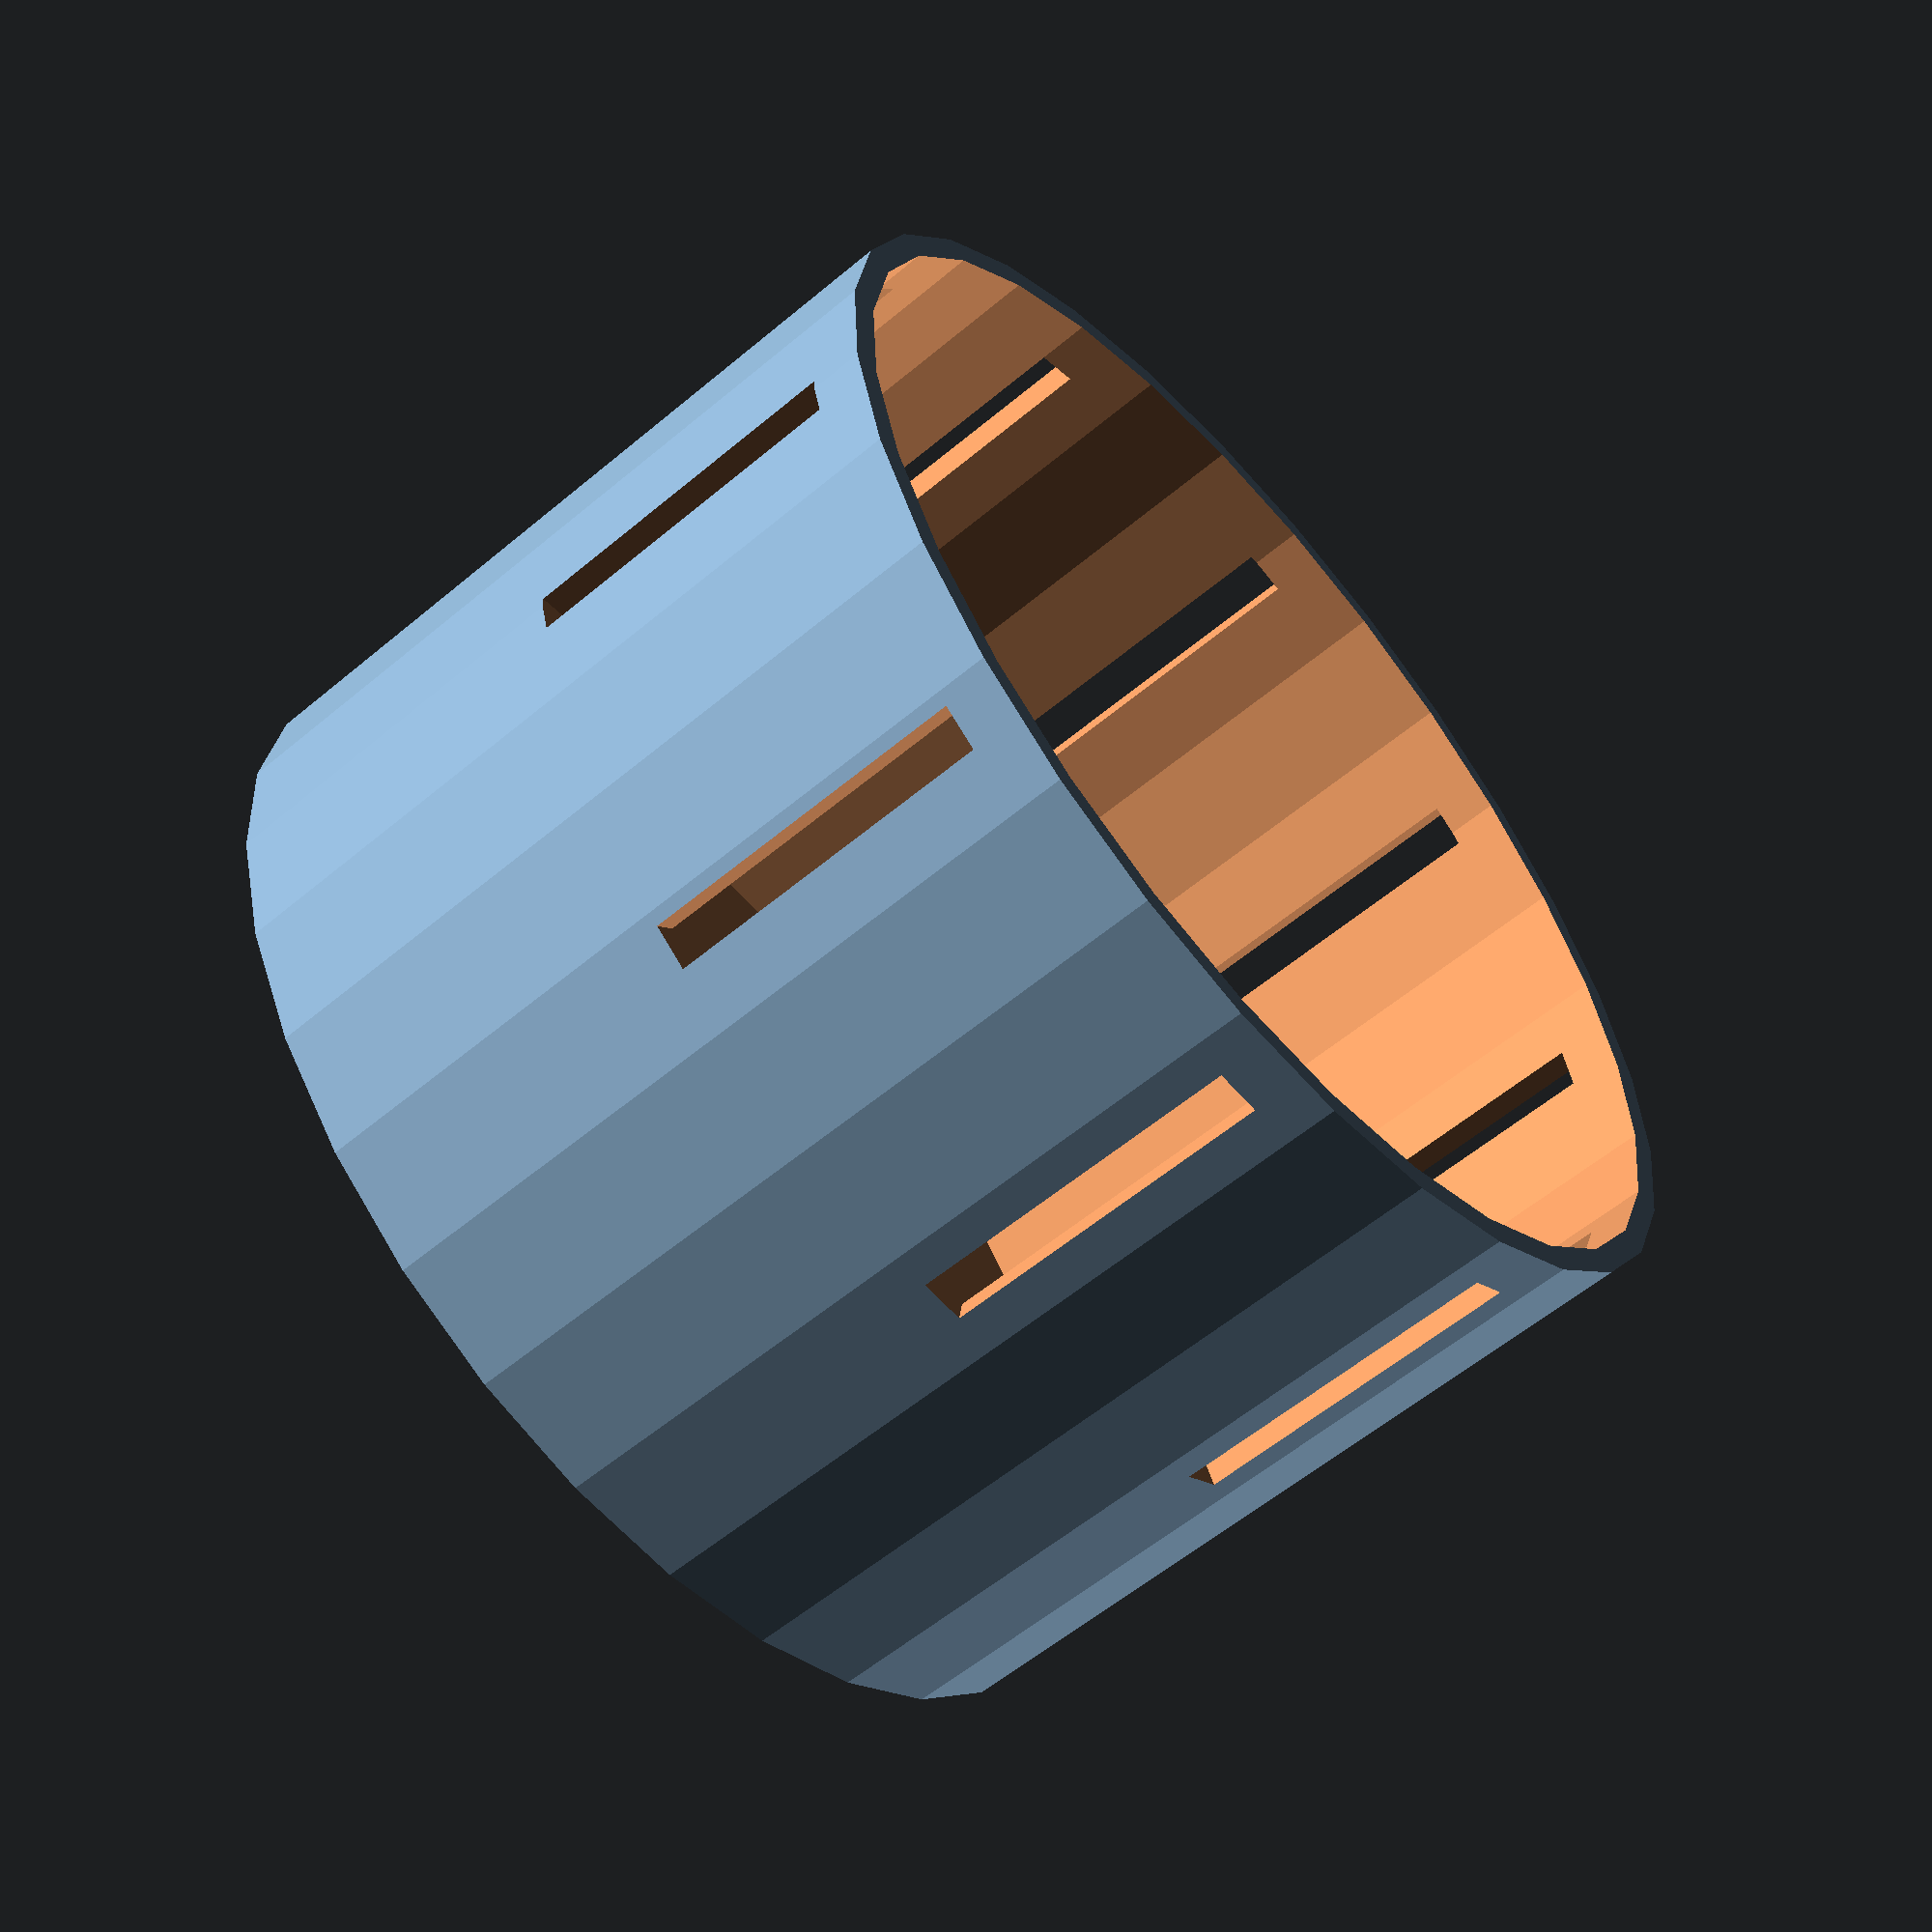
<openscad>
// Zoetrope animation device by Michael S. Scherotter

// picture strip length in mm
pictureStripLength = 281; //[250:431]

// picture strip height in mm
pictureHeight = 30; // [10:100]

// number of slits
slitCount = 10; // [6:20]

// slit width in mm
slitWidth = 7; // [2:10]

// ignore
coneHeight = 5;

createZoetrope();

module hub(hubHeight)
{
	union()
	{
		cylinder(h= hubHeight - coneHeight, r= 7);
		translate([0,0,hubHeight - coneHeight])
		{
			cylinder(r1=7, r2=0, h=5);
		};
	}
}

module insideHub(pictureHeight) {
    height = pictureHeight - 2;
    innerConeHeight = coneHeight - 1;

    union()
	{
		cylinder(r= 5, h= height - coneHeight);
		translate([0,0,height-coneHeight])
		{
			cylinder(r1= 5, r2= 0, h= coneHeight);
		};
	}
}

module slits(outerRadius, pictureHeight, slitHeight, slitWidth, slitCount) 
{
    arc = 360 / slitCount;
	translate([0,0,pictureHeight])
	{
		union()
		{
			for (a=[0:arc:360])
			{
				translate([0, slitWidth / 2, 0])
				{
					rotate([0,0,a])
					{
						cube([outerRadius * 2, slitWidth / 2, slitHeight]);
					}
				}
			}
		}
	}
}


module createZoetrope () {
	innerRadius = pictureStripLength / (2 * 3.1415927);
    outerRadius = innerRadius + 2;
    slitHeight = pictureHeight;
    hubHeight = pictureHeight *0.65;

    totalHeight = pictureHeight + slitHeight;

	difference()
	{
		union()	
		{
			difference()
			{
				cylinder(r= outerRadius, h= totalHeight );
				translate([0,0,2]){
					cylinder(r= innerRadius, h= totalHeight );
				};
			};
			hub(hubHeight);
		};
		insideHub(hubHeight);
		slits(outerRadius, pictureHeight, slitHeight - 4, slitWidth, slitCount);
	}
}
</openscad>
<views>
elev=58.2 azim=62.7 roll=310.9 proj=p view=solid
</views>
